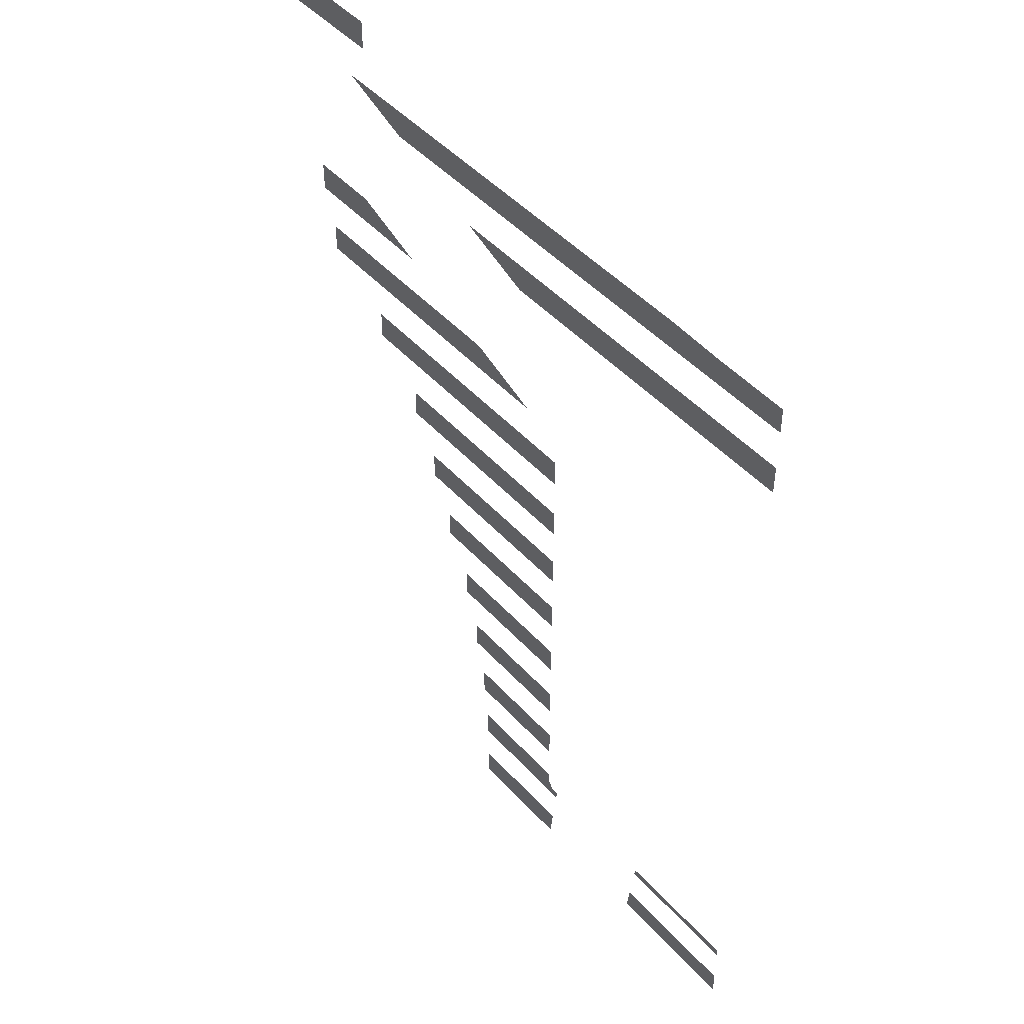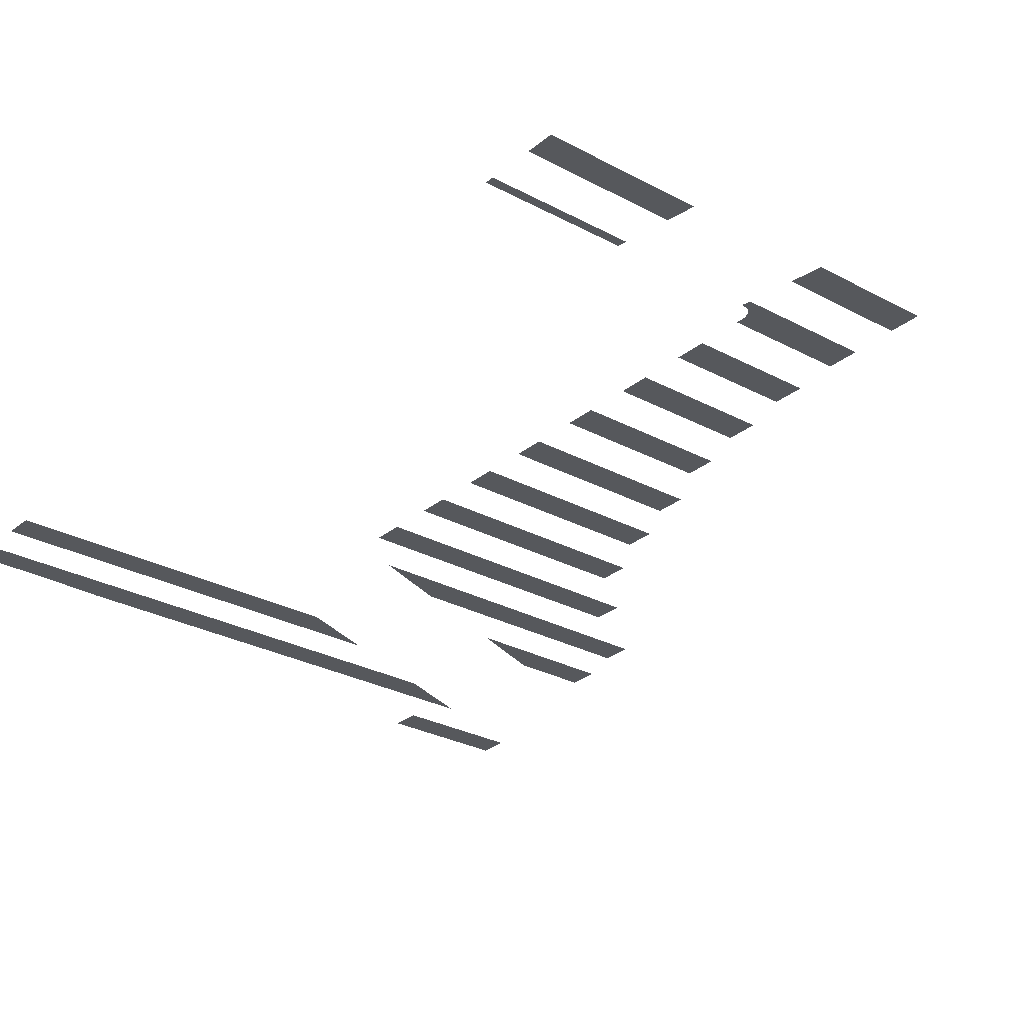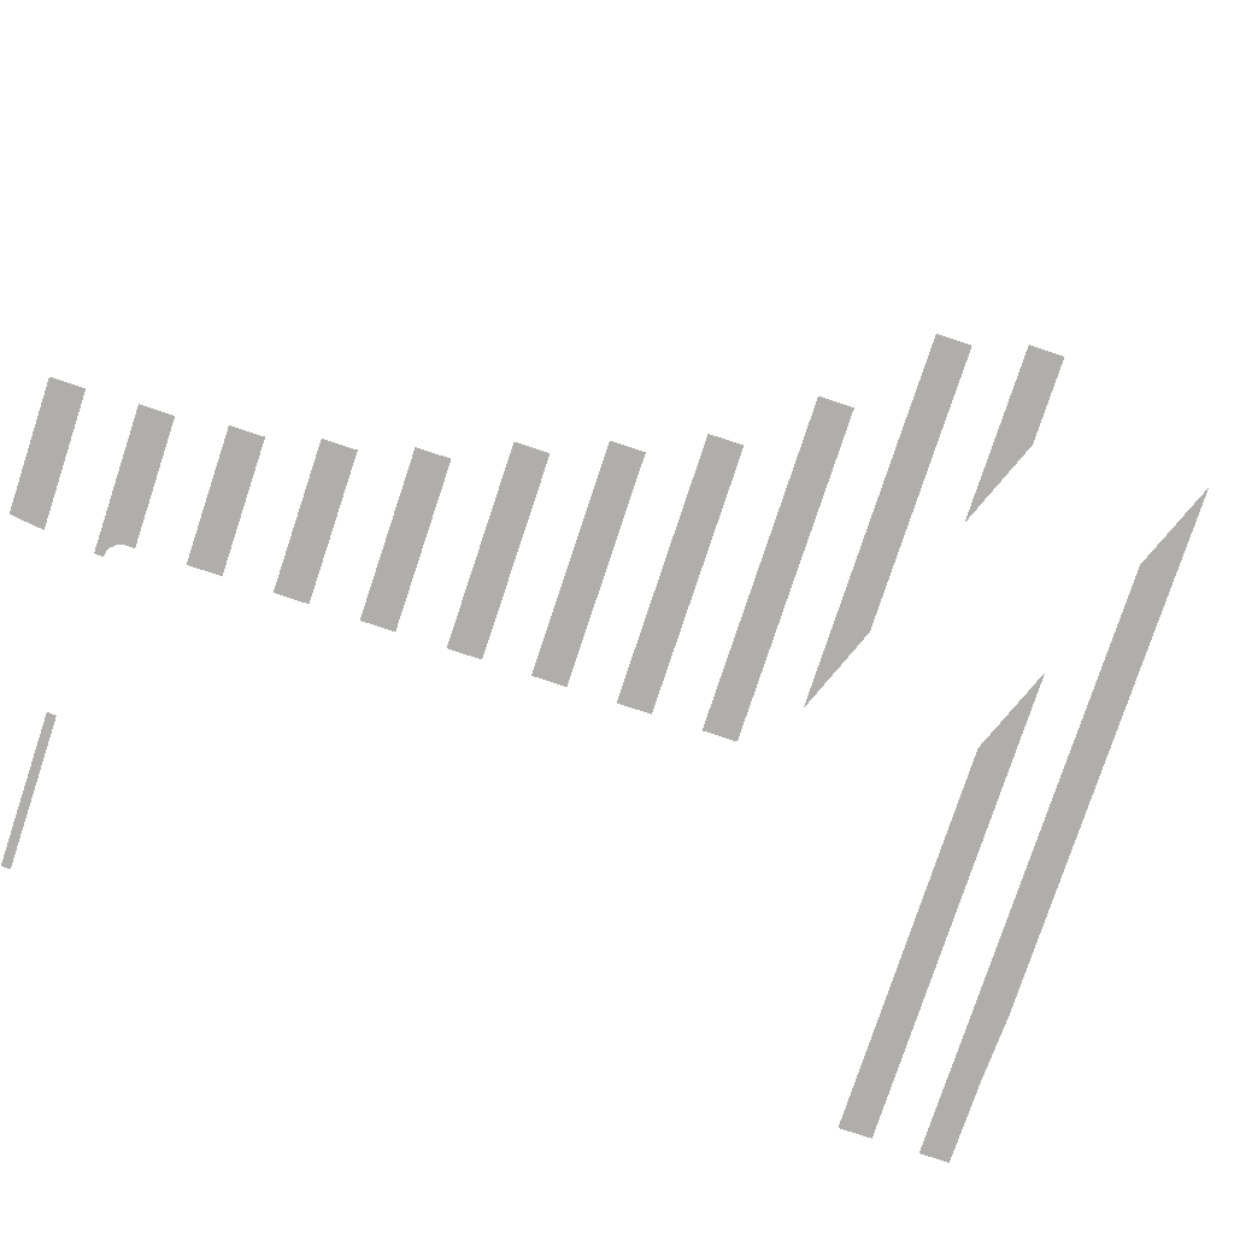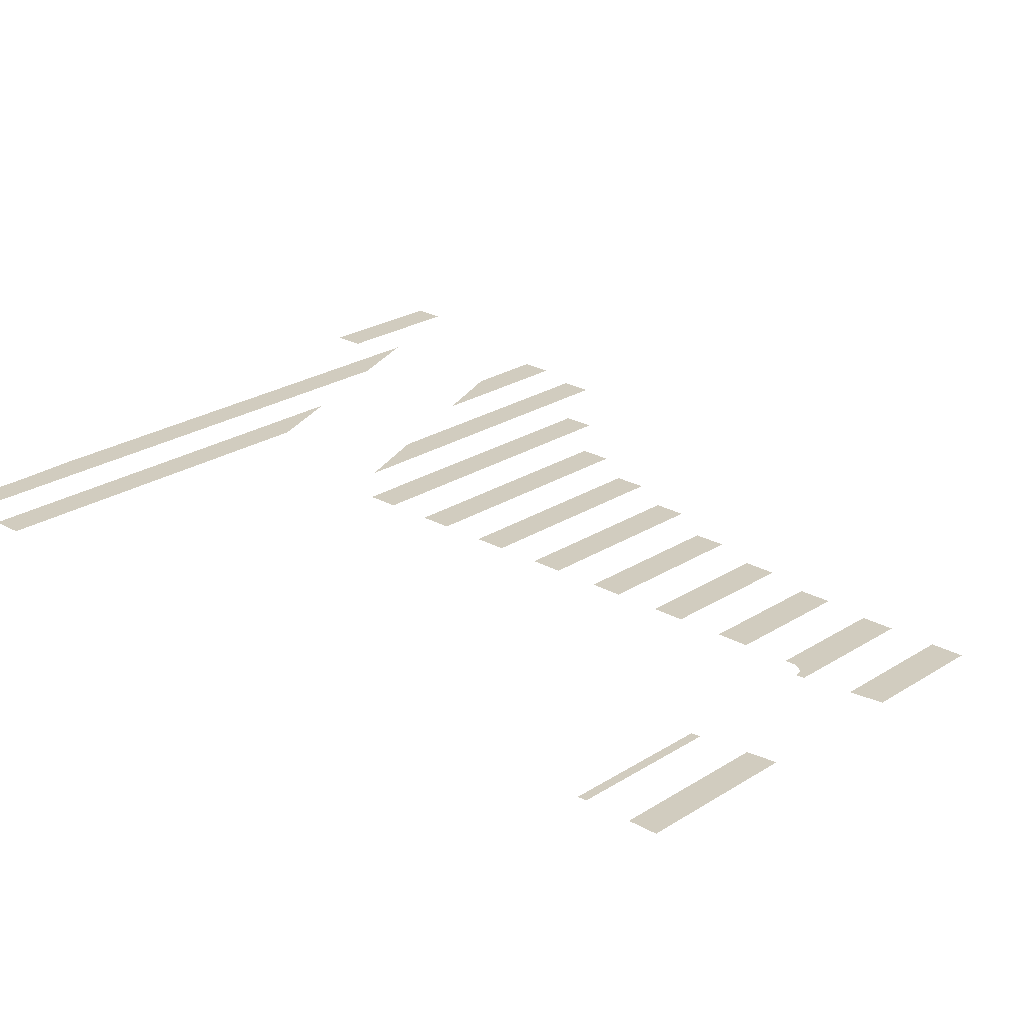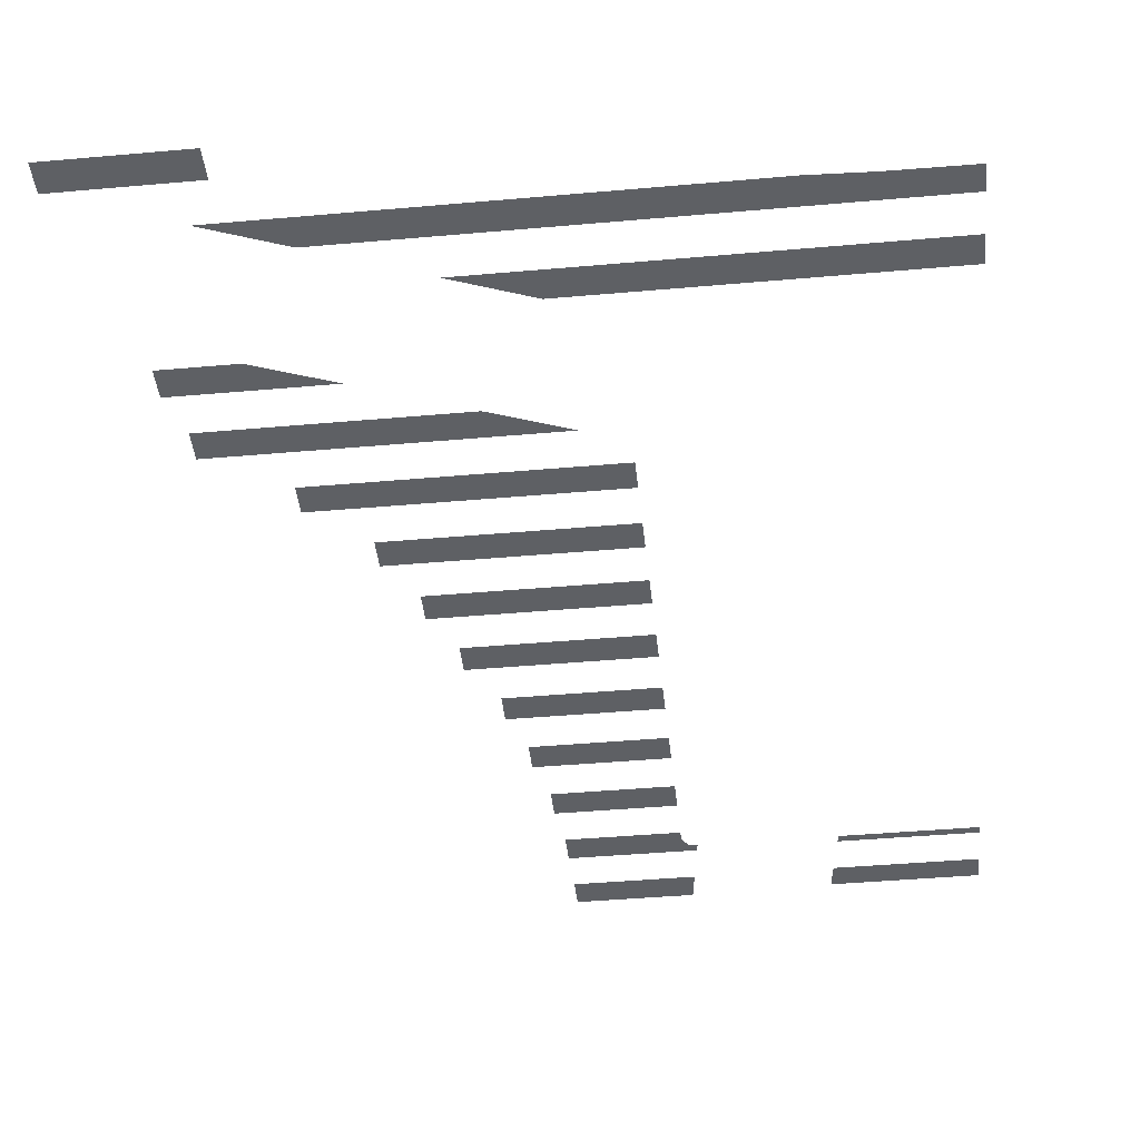
<metadata>
{"format":"obj","ext":"obj","renderer":"f3d","projection":"perspective","resolution":1024,"background":"white","views":[{"elev":46.2,"azim":-129.1,"up":"+Y"},{"elev":-28.1,"azim":-39.2,"up":"+Z"},{"elev":-77.9,"azim":71.7,"up":"+Z"},{"elev":23.9,"azim":-46.7,"up":"+Z"},{"elev":-43.0,"azim":-174.0,"up":"+Z"}]}
</metadata>
<code>
v 0.523 0.592 -0.5
v 0.3455 0.592 -0.5
v 0.3455 0.628 -0.5
v 0.523 0.628 -0.5
v 0.503 0.505 -0.5
v 0.3455 0.505 -0.5
v 0.3455 0.541 -0.5
v 0.503 0.505 -0.5
v 0.3455 0.541 -0.5
v 0.503 0.541 -0.5
v 0.5575 0.6795 -0.5
v 0.3455 0.6795 -0.5
v 0.3455 0.7155 -0.5
v 0.5575 0.7155 -0.5
v 0.6225 0.852 -0.5
v 0.3455 0.852 -0.5
v 0.3455 0.888 -0.5
v 0.6225 0.852 -0.5
v 0.3455 0.888 -0.5
v 0.6225 0.888 -0.5
v 0.587 0.7655 -0.5
v 0.3455 0.7655 -0.5
v 0.3455 0.8015 -0.5
v 0.587 0.8015 -0.5
v 0.3455 0.356 -0.5
v 0.3455 0.367 -0.5
v 0.48 0.367 -0.5
v 0.3397 0.2435 -0.5
v 0.3352 0.2795 -0.5
v 0.4785 0.2795 -0.5
v 0.4785 0.2435 -0.5
v 0.3397 0.2435 -0.5
v 0.4785 0.2795 -0.5
v 0.48 0.331 -0.5
v 0.343 0.349 -0.5
v 0.3455 0.356 -0.5
v 0.48 0.367 -0.5
v 0.4875 0.418 -0.5
v 0.3455 0.418 -0.5
v 0.3455 0.454 -0.5
v 0.4875 0.454 -0.5
v 0.3287 0.331 -0.5
v 0.3275 0.3405 -0.5
v 0.3375 0.3425 -0.5
v 0.48 0.331 -0.5
v 0.48 0.331 -0.5
v 0.3375 0.3425 -0.5
v 0.343 0.349 -0.5
v 0.6895 0.9395 -0.5
v 0.3455 0.9395 -0.5
v 0.3455 0.9755 -0.5
v 0.6895 0.9755 -0.5
v 0 1.286 -0.5
v 0.095 1.319 -0.5
v 0.165 1.321 -0.5
v 0 1.286 -0.5
v 0 1.317 -0.5
v 0.095 1.319 -0.5
v 0.6324 1.286 -0.5
v 0 1.286 -0.5
v 0.165 1.321 -0.5
v 0.7241 1.321 -0.5
v 0 0.331 -0.5
v 0 0.341 -0.5
v 0.163 0.341 -0.5
v 0.1643 0.331 -0.5
v 0 0.2475 -0.5
v 0 0.2795 -0.5
v 0.1708 0.2795 -0.5
v 0.1749 0.2475 -0.5
v 0.397 1.026 -0.5
v 0.4888 1.062 -0.5
v 0.78 1.062 -0.5
v 0.78 1.026 -0.5
v 0.397 1.026 -0.5
v 0.78 1.062 -0.5
v 0.6175 1.112 -0.5
v 0.7093 1.148 -0.5
v 0.7975 1.148 -0.5
v 0.7975 1.112 -0.5
v 0 1.2 -0.5
v 0 1.236 -0.5
v 0.5049 1.236 -0.5
v 0.413 1.2 -0.5
v 0.853 1.372 -0.5
v 0.6965 1.372 -0.5
v 0.6965 1.408 -0.5
v 0.853 1.408 -0.5
g mesh7465135
f 1 2 3
f 3 4 1
f 5 6 7
f 8 9 10
f 11 12 13
f 13 14 11
f 15 16 17
f 18 19 20
f 21 22 23
f 23 24 21
f 25 26 27
f 28 29 30
f 31 32 33
f 34 35 36
f 36 37 34
f 38 39 40
f 40 41 38
f 42 43 44
f 44 45 42
f 46 47 48
f 49 50 51
f 51 52 49
f 53 54 55
f 56 57 58
f 59 60 61
f 61 62 59
f 63 64 65
f 65 66 63
f 67 68 69
f 69 70 67
f 71 72 73
f 74 75 76
f 77 78 79
f 79 80 77
f 81 82 83
f 83 84 81
f 85 86 87
f 87 88 85

</code>
